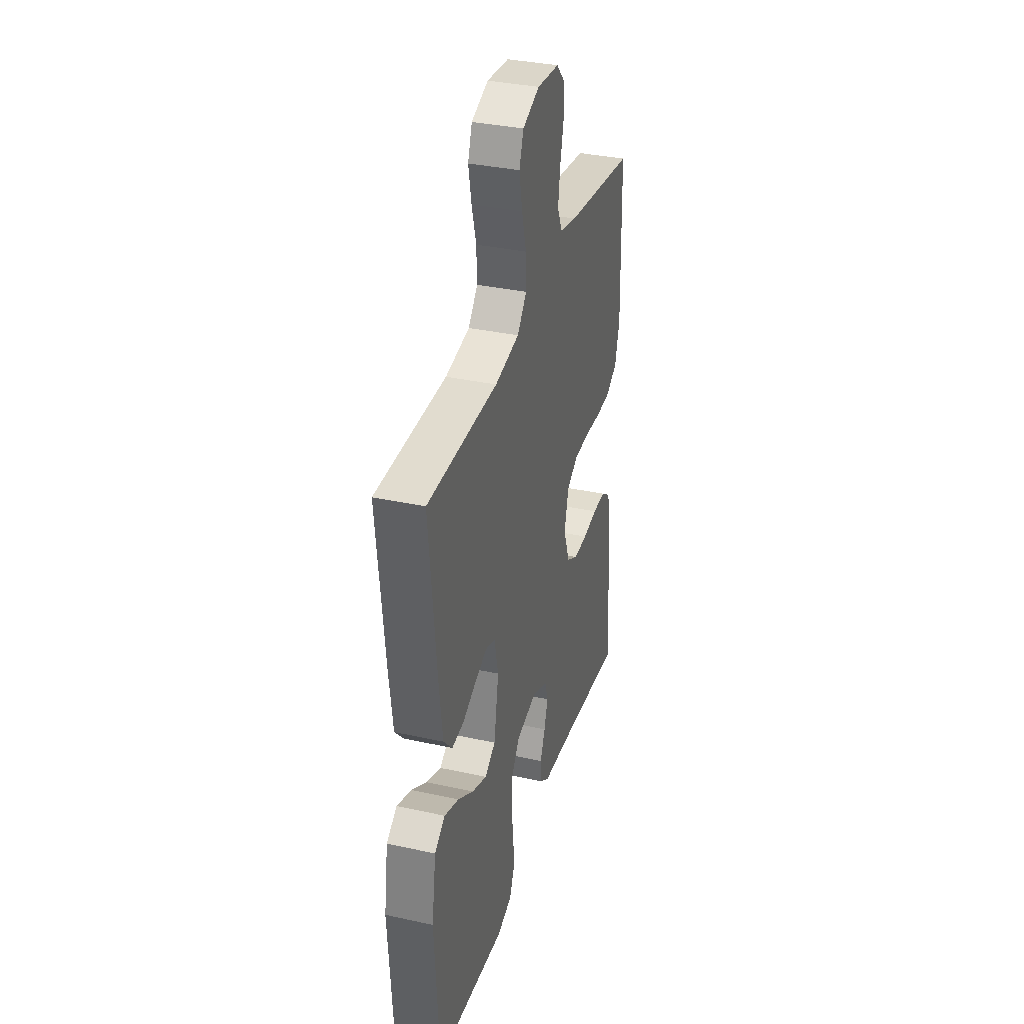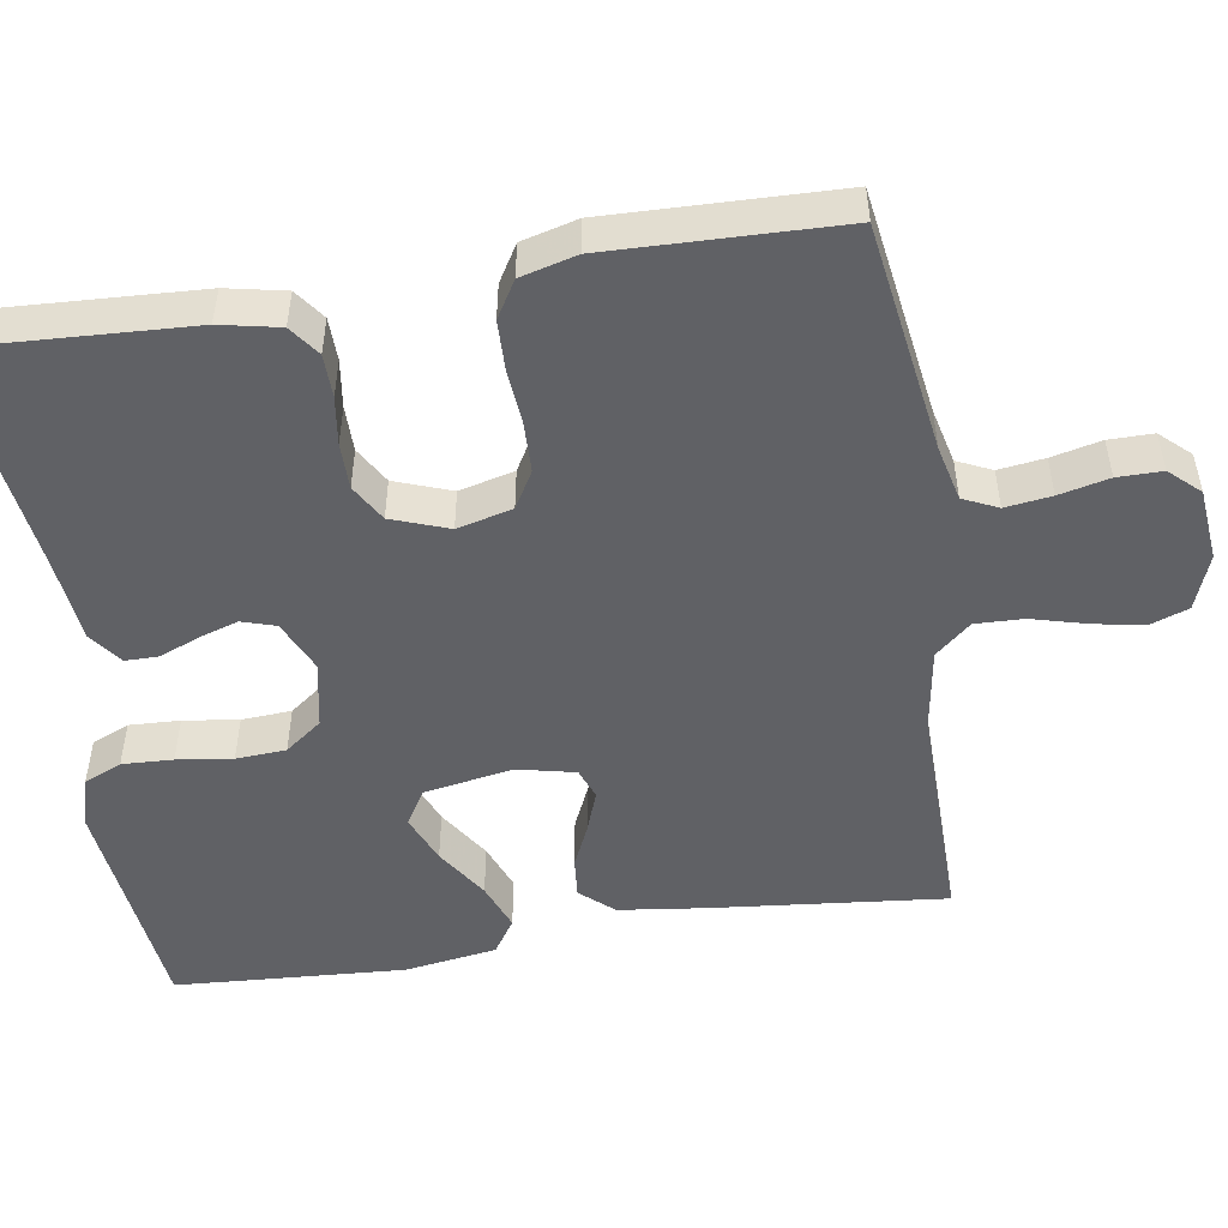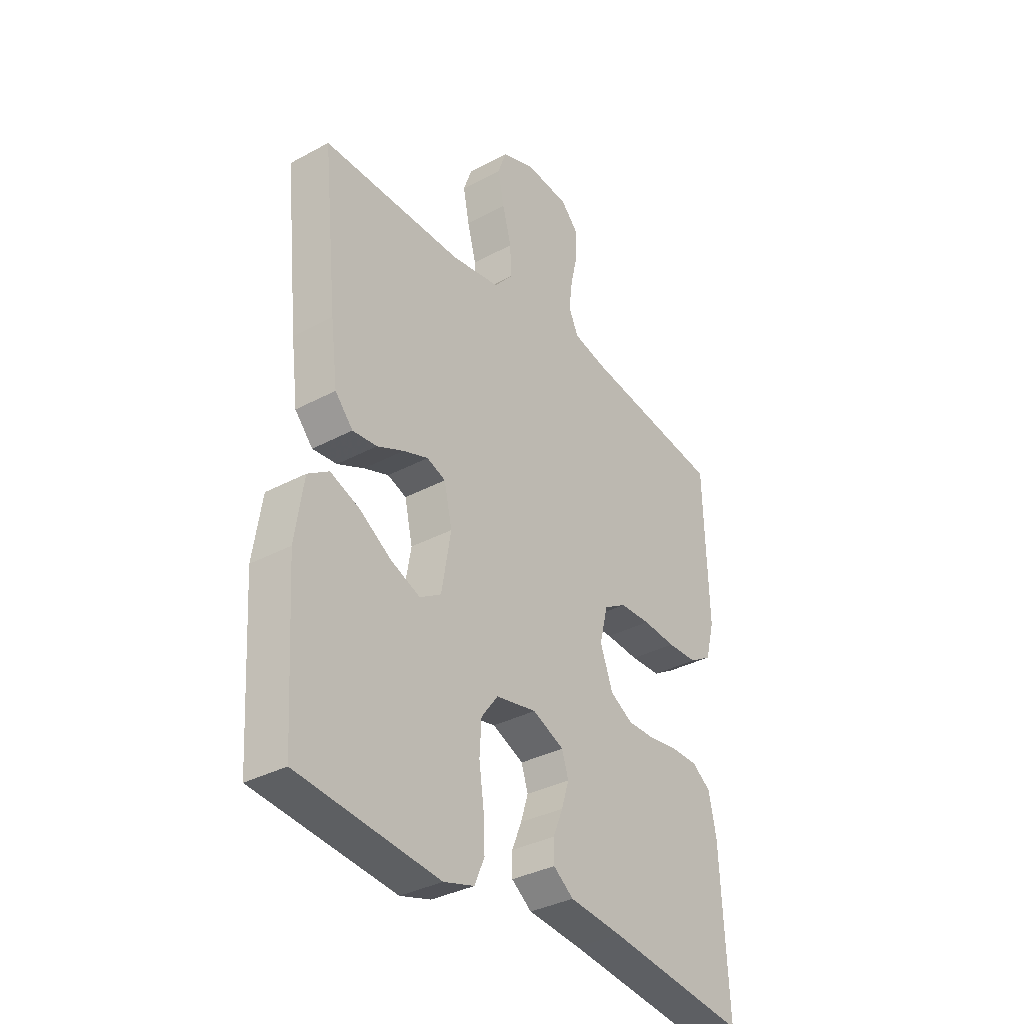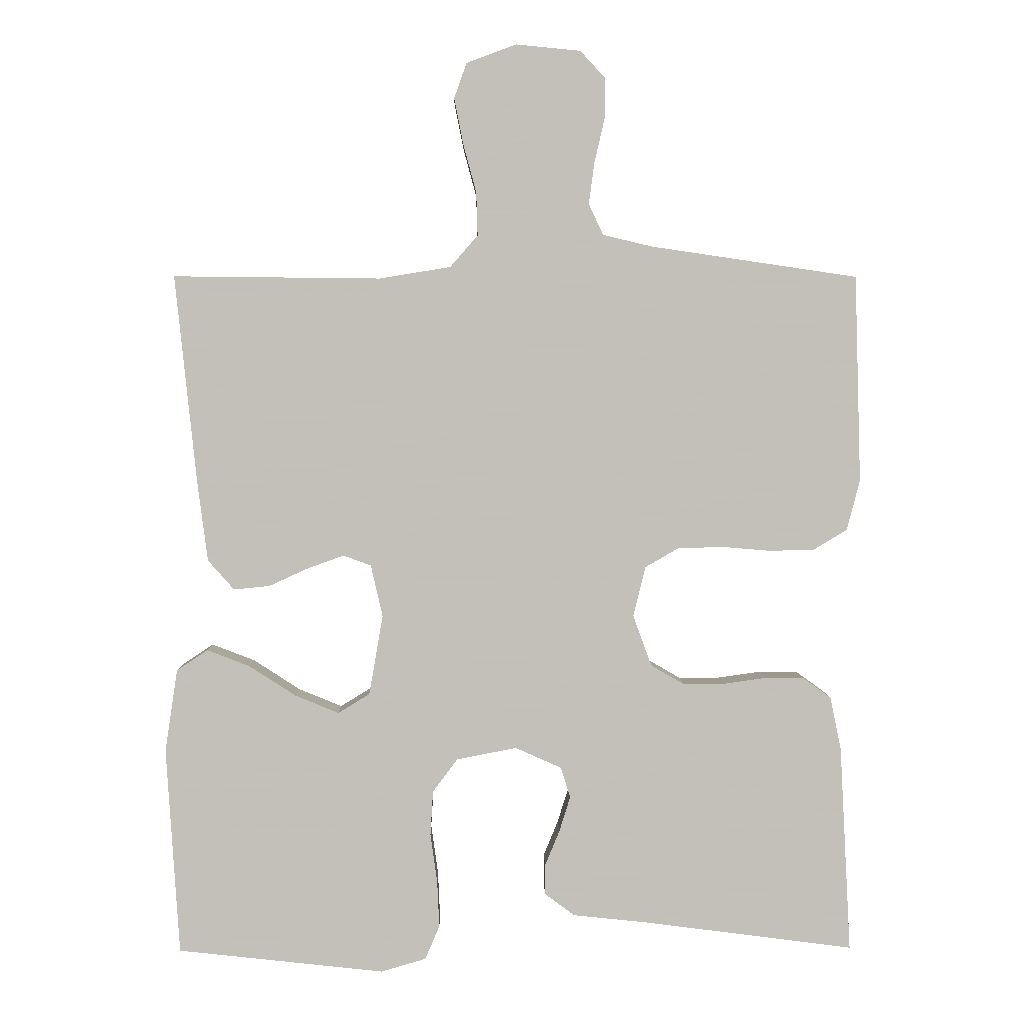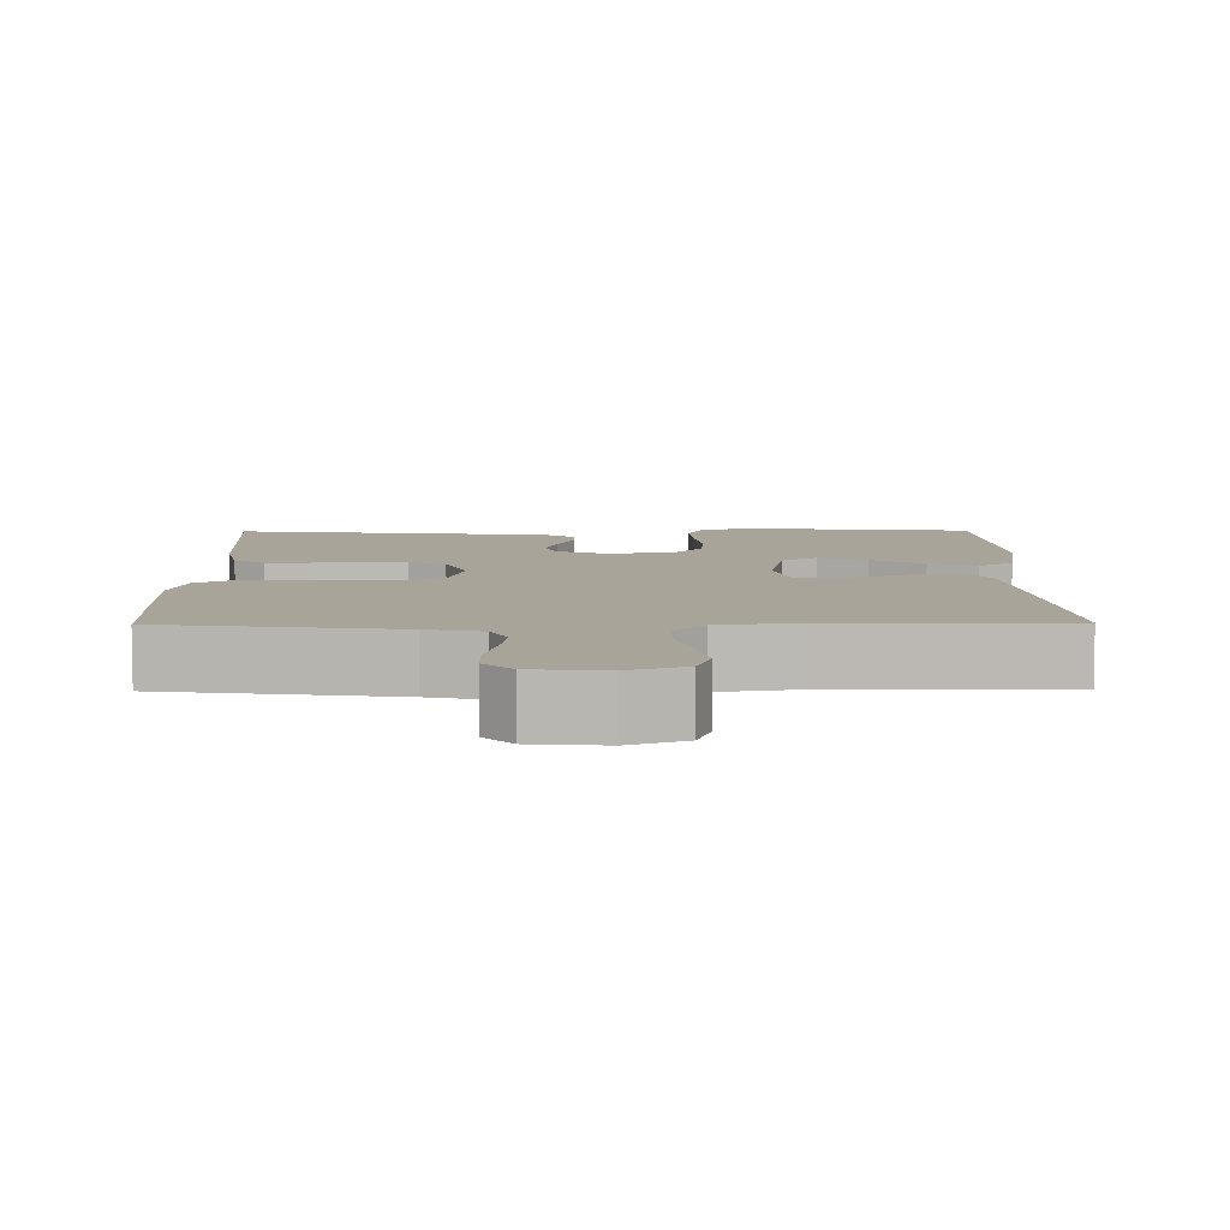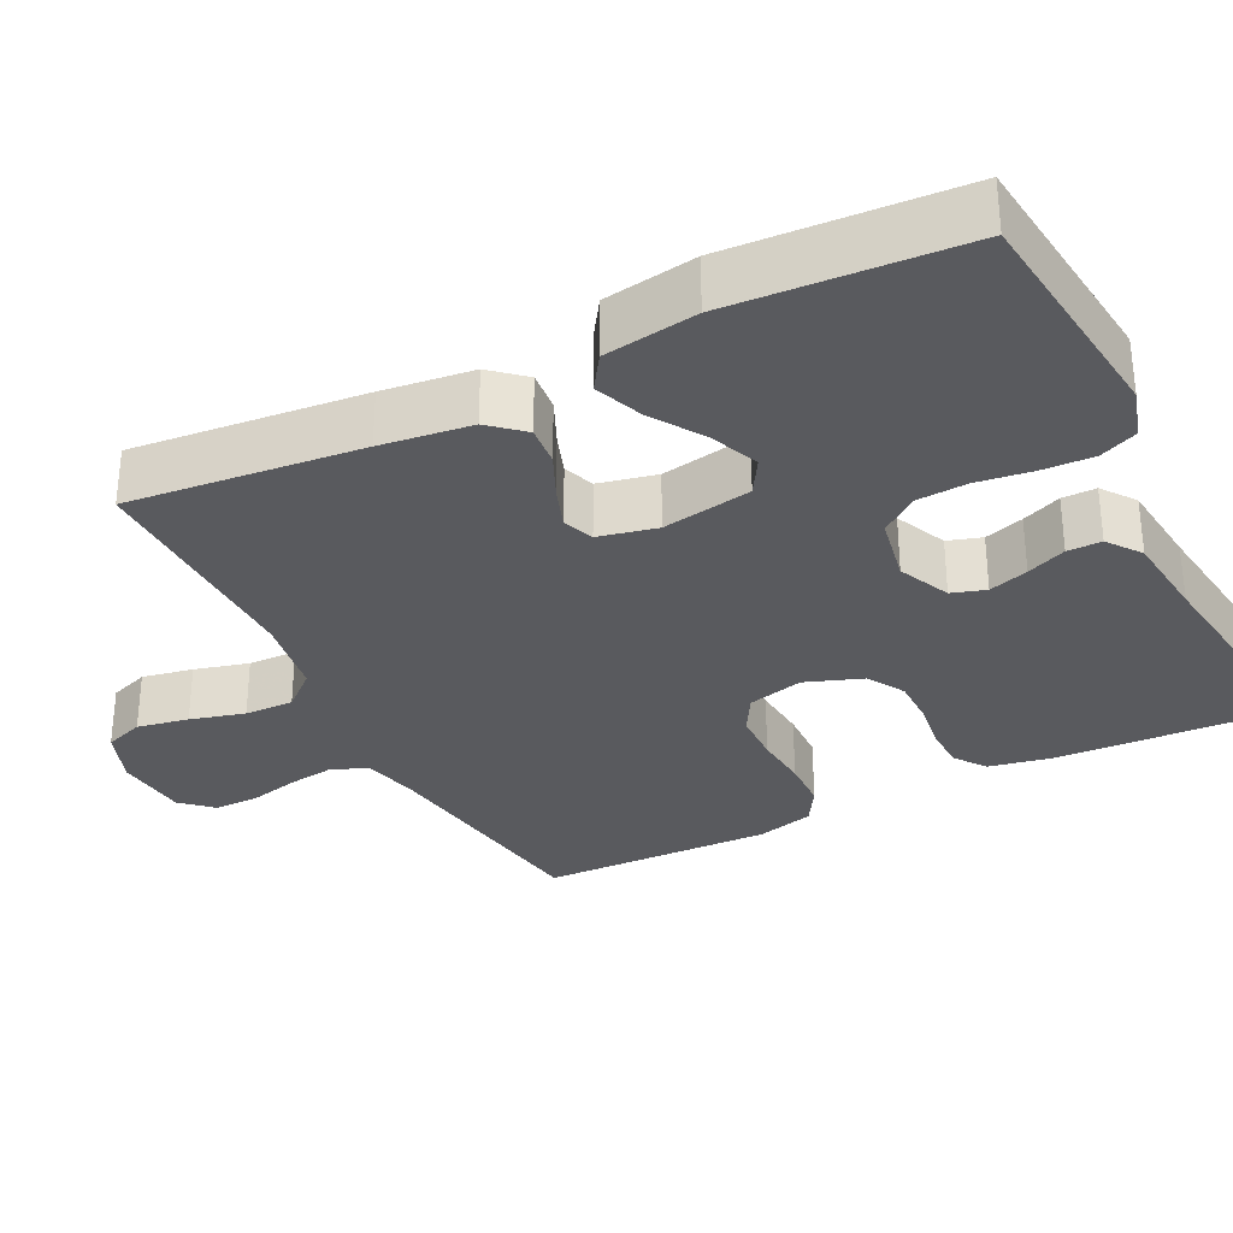
<metadata>
{"format":"obj","ext":"obj","renderer":"f3d","projection":"perspective","resolution":1024,"background":"white","views":[{"elev":35.0,"azim":106.3,"up":"+Z"},{"elev":-50.2,"azim":-80.9,"up":"+Y"},{"elev":-34.6,"azim":125.9,"up":"+Z"},{"elev":3.4,"azim":179.0,"up":"+Z"},{"elev":7.2,"azim":-0.7,"up":"+Y"},{"elev":-31.6,"azim":116.8,"up":"+Y"}]}
</metadata>
<code>
v -0.5 0.07 0.5
v -0.2 0.07 0.544
v -0.128 0.07 0.561
v -0.107 0.07 0.606
v -0.115 0.07 0.666
v -0.13 0.07 0.731
v -0.13 0.07 0.789
v -0.094 0.07 0.828
v 0 0.07 0.837
v 0.072 0.07 0.81
v 0.09 0.07 0.759
v 0.077 0.07 0.693
v 0.058 0.07 0.623
v 0.056 0.07 0.56
v 0.096 0.07 0.514
v 0.2 0.07 0.497
v 0.5 0.07 0.5
v 0.469 0.07 0.2
v 0.454 0.07 0.083
v 0.416 0.07 0.04
v 0.364 0.07 0.045
v 0.307 0.07 0.071
v 0.254 0.07 0.09
v 0.214 0.07 0.075
v 0.197 0.07 0
v 0.217 0.07 -0.116
v 0.263 0.07 -0.144
v 0.326 0.07 -0.118
v 0.394 0.07 -0.074
v 0.456 0.07 -0.05
v 0.501 0.07 -0.08
v 0.519 0.07 -0.2
v 0.5 0.07 -0.5
v 0.2 0.07 -0.533
v 0.135 0.07 -0.514
v 0.114 0.07 -0.465
v 0.117 0.07 -0.399
v 0.127 0.07 -0.327
v 0.123 0.07 -0.262
v 0.087 0.07 -0.214
v 0 0.07 -0.197
v -0.067 0.07 -0.227
v -0.081 0.07 -0.271
v -0.065 0.07 -0.322
v -0.044 0.07 -0.373
v -0.044 0.07 -0.417
v -0.087 0.07 -0.449
v -0.2 0.07 -0.461
v -0.5 0.07 -0.5
v -0.484 0.07 -0.2
v -0.468 0.07 -0.123
v -0.428 0.07 -0.094
v -0.372 0.07 -0.093
v -0.309 0.07 -0.102
v -0.249 0.07 -0.102
v -0.201 0.07 -0.074
v -0.174 0.07 0
v -0.192 0.07 0.072
v -0.24 0.07 0.1
v -0.306 0.07 0.102
v -0.377 0.07 0.096
v -0.442 0.07 0.098
v -0.49 0.07 0.127
v -0.509 0.07 0.2
v -0.5 0 0.5
v -0.2 0 0.544
v -0.128 0 0.561
v -0.107 0 0.606
v -0.115 0 0.666
v -0.13 0 0.731
v -0.13 0 0.789
v -0.094 0 0.828
v 0 0 0.837
v 0.072 0 0.81
v 0.09 0 0.759
v 0.077 0 0.693
v 0.058 0 0.623
v 0.056 0 0.56
v 0.096 0 0.514
v 0.2 0 0.497
v 0.5 0 0.5
v 0.469 0 0.2
v 0.454 0 0.083
v 0.416 0 0.04
v 0.364 0 0.045
v 0.307 0 0.071
v 0.254 0 0.09
v 0.214 0 0.075
v 0.197 0 0
v 0.217 0 -0.116
v 0.263 0 -0.144
v 0.326 0 -0.118
v 0.394 0 -0.074
v 0.456 0 -0.05
v 0.501 0 -0.08
v 0.519 0 -0.2
v 0.5 0 -0.5
v 0.2 0 -0.533
v 0.135 0 -0.514
v 0.114 0 -0.465
v 0.117 0 -0.399
v 0.127 0 -0.327
v 0.123 0 -0.262
v 0.087 0 -0.214
v 0 0 -0.197
v -0.067 0 -0.227
v -0.081 0 -0.271
v -0.065 0 -0.322
v -0.044 0 -0.373
v -0.044 0 -0.417
v -0.087 0 -0.449
v -0.2 0 -0.461
v -0.5 0 -0.5
v -0.484 0 -0.2
v -0.468 0 -0.123
v -0.428 0 -0.094
v -0.372 0 -0.093
v -0.309 0 -0.102
v -0.249 0 -0.102
v -0.201 0 -0.074
v -0.174 0 0
v -0.192 0 0.072
v -0.24 0 0.1
v -0.306 0 0.102
v -0.377 0 0.096
v -0.442 0 0.098
v -0.49 0 0.127
v -0.509 0 0.2
f 64 1 2
f 63 64 2
f 62 63 2
f 61 62 2
f 60 61 2
f 59 60 2 3
f 58 59 3 4
f 57 58 4
f 52 53 54
f 51 52 54
f 50 51 54
f 49 50 54
f 48 49 54
f 48 54 55
f 47 48 55
f 46 47 55
f 45 46 55
f 44 45 55
f 43 44 55 56
f 36 37 38
f 35 36 38
f 34 35 38
f 33 34 38
f 32 33 38
f 31 32 38
f 30 31 38
f 29 30 38
f 28 29 38
f 27 28 38 39
f 26 27 39 40
f 20 21 22
f 19 20 22
f 18 19 22
f 17 18 22
f 16 17 22
f 15 16 22 23
f 14 15 23 24
f 11 12 13
f 10 11 13
f 9 10 13
f 8 9 13
f 7 8 13
f 6 7 13
f 5 6 13
f 4 5 13 14
f 14 24 25
f 4 14 25
f 57 4 25
f 42 43 56 57
f 26 40 41
f 25 26 41
f 57 25 41
f 41 42 57
f 66 65 128
f 66 128 127
f 66 127 126
f 66 126 125
f 66 125 124
f 67 66 124 123
f 68 67 123 122
f 68 122 121
f 118 117 116
f 118 116 115
f 118 115 114
f 118 114 113
f 118 113 112
f 119 118 112
f 119 112 111
f 119 111 110
f 119 110 109
f 119 109 108
f 120 119 108 107
f 102 101 100
f 102 100 99
f 102 99 98
f 102 98 97
f 102 97 96
f 102 96 95
f 102 95 94
f 102 94 93
f 102 93 92
f 103 102 92 91
f 104 103 91 90
f 86 85 84
f 86 84 83
f 86 83 82
f 86 82 81
f 86 81 80
f 87 86 80 79
f 88 87 79 78
f 77 76 75
f 77 75 74
f 77 74 73
f 77 73 72
f 77 72 71
f 77 71 70
f 77 70 69
f 78 77 69 68
f 89 88 78
f 89 78 68
f 89 68 121
f 121 120 107 106
f 105 104 90
f 105 90 89
f 105 89 121
f 121 106 105
f 1 65 66 2
f 2 66 67 3
f 3 67 68 4
f 4 68 69 5
f 5 69 70 6
f 6 70 71 7
f 7 71 72 8
f 8 72 73 9
f 9 73 74 10
f 10 74 75 11
f 11 75 76 12
f 12 76 77 13
f 13 77 78 14
f 14 78 79 15
f 15 79 80 16
f 16 80 81 17
f 17 81 82 18
f 18 82 83 19
f 19 83 84 20
f 20 84 85 21
f 21 85 86 22
f 22 86 87 23
f 23 87 88 24
f 24 88 89 25
f 25 89 90 26
f 26 90 91 27
f 27 91 92 28
f 28 92 93 29
f 29 93 94 30
f 30 94 95 31
f 31 95 96 32
f 32 96 97 33
f 33 97 98 34
f 34 98 99 35
f 35 99 100 36
f 36 100 101 37
f 37 101 102 38
f 38 102 103 39
f 39 103 104 40
f 40 104 105 41
f 41 105 106 42
f 42 106 107 43
f 43 107 108 44
f 44 108 109 45
f 45 109 110 46
f 46 110 111 47
f 47 111 112 48
f 48 112 113 49
f 49 113 114 50
f 50 114 115 51
f 51 115 116 52
f 52 116 117 53
f 53 117 118 54
f 54 118 119 55
f 55 119 120 56
f 56 120 121 57
f 57 121 122 58
f 58 122 123 59
f 59 123 124 60
f 60 124 125 61
f 61 125 126 62
f 62 126 127 63
f 63 127 128 64
f 64 128 65 1

</code>
